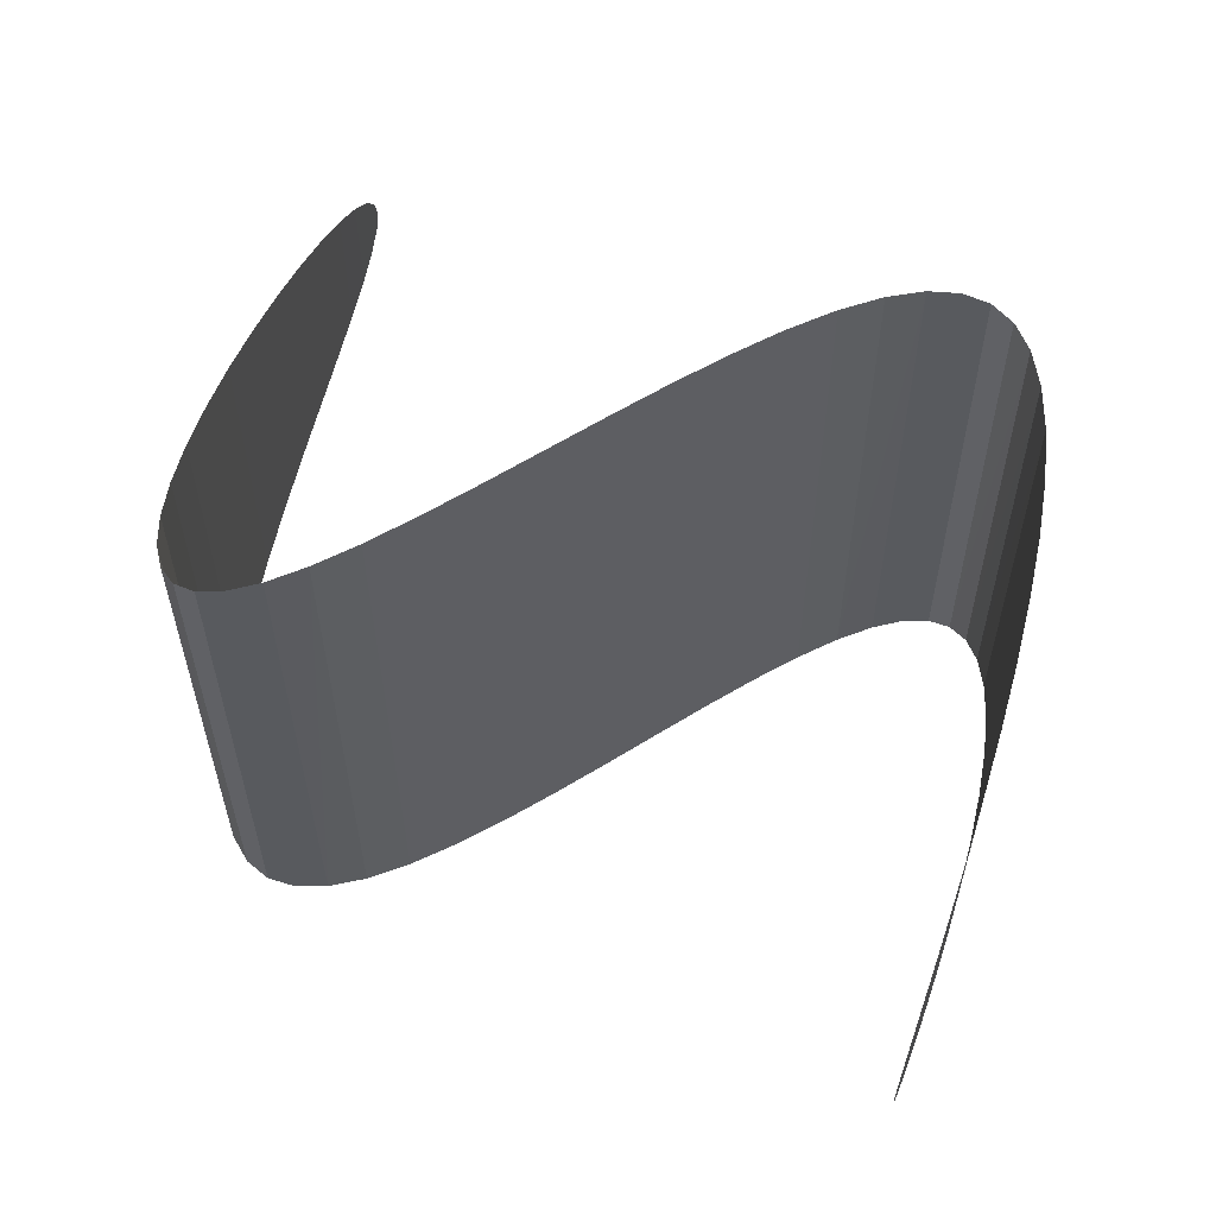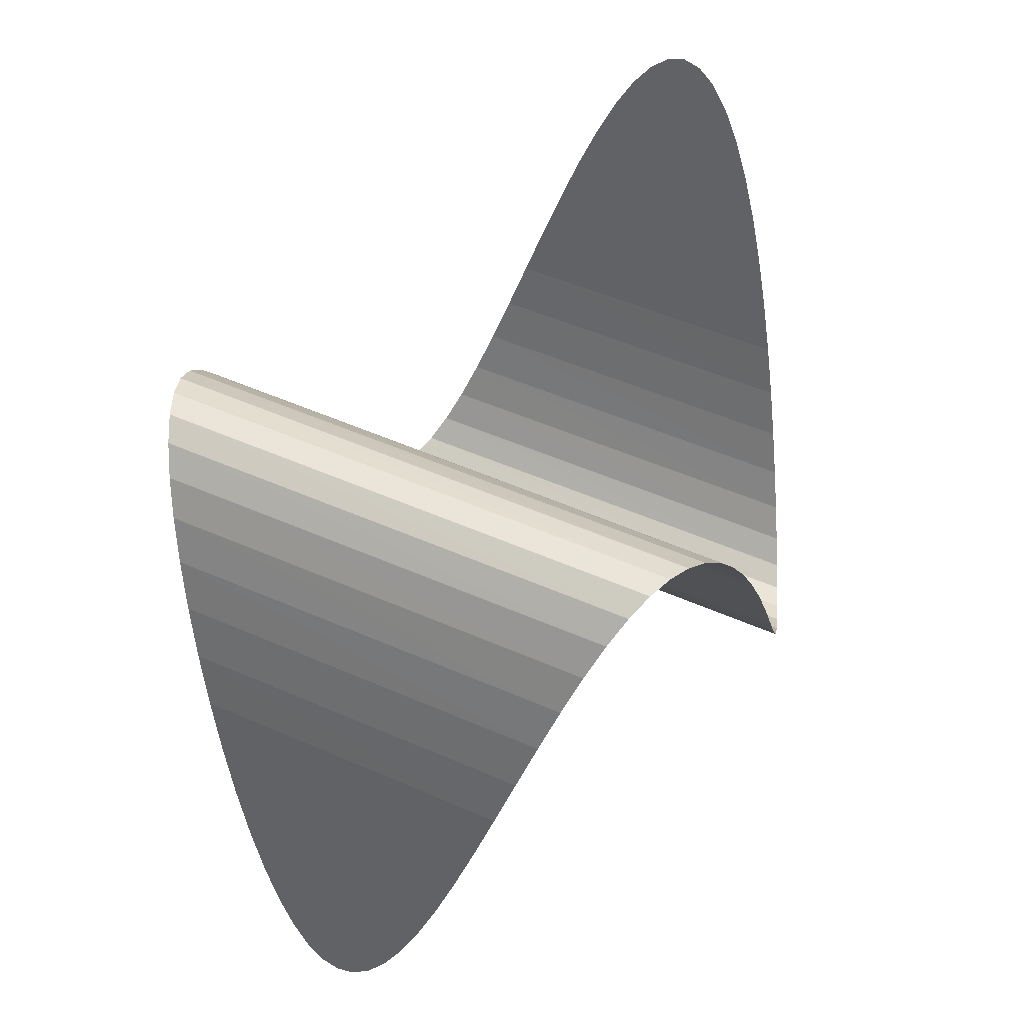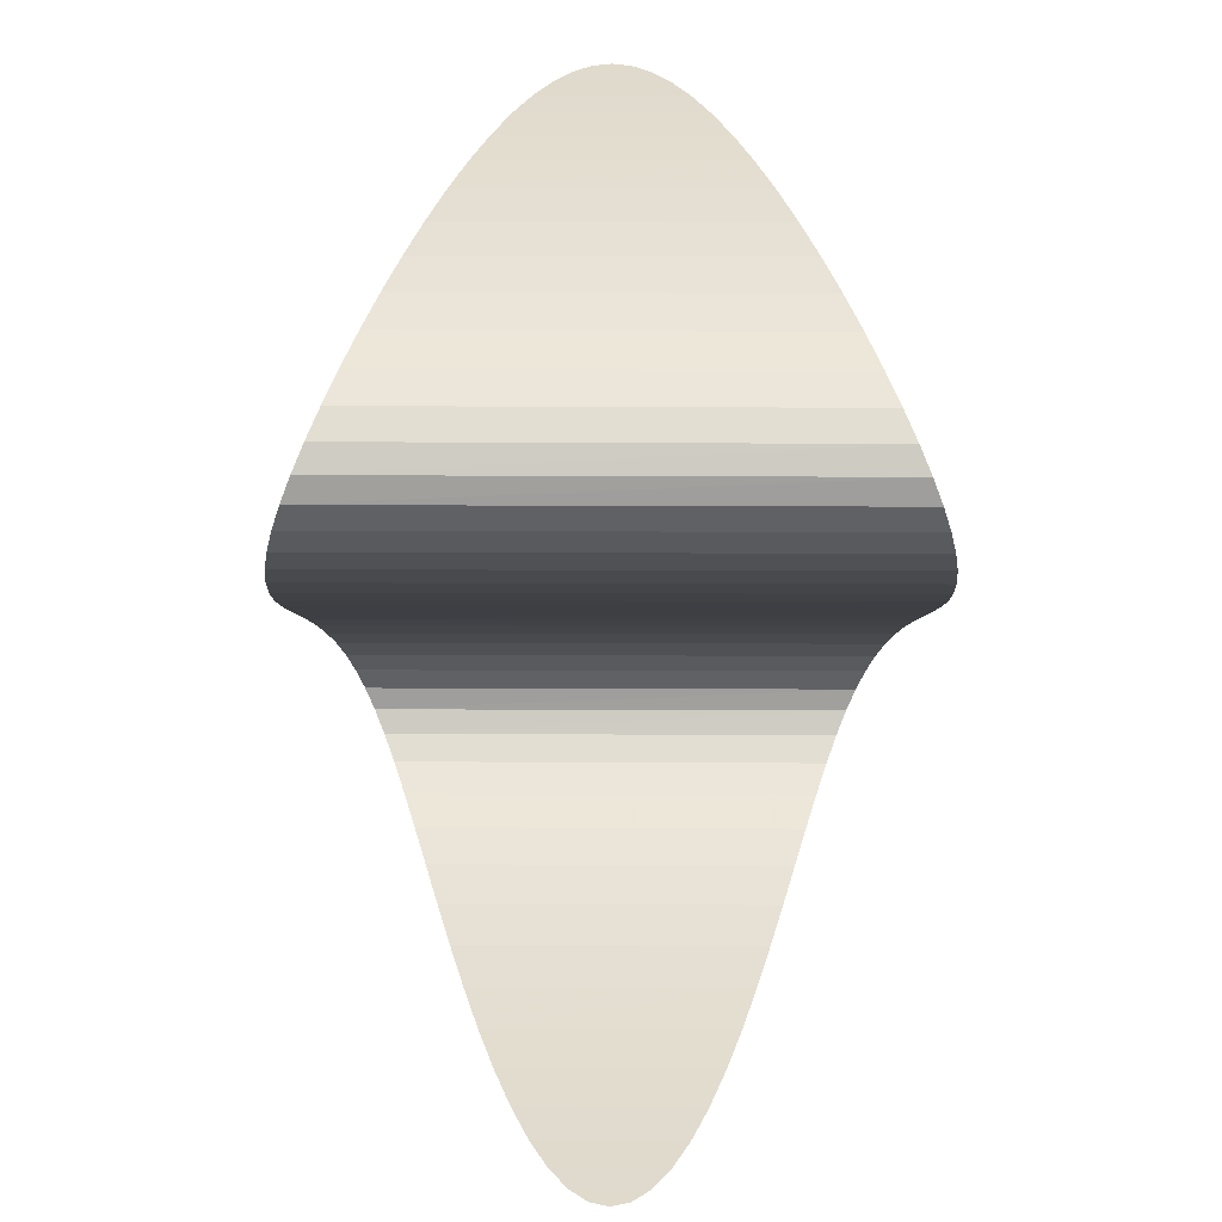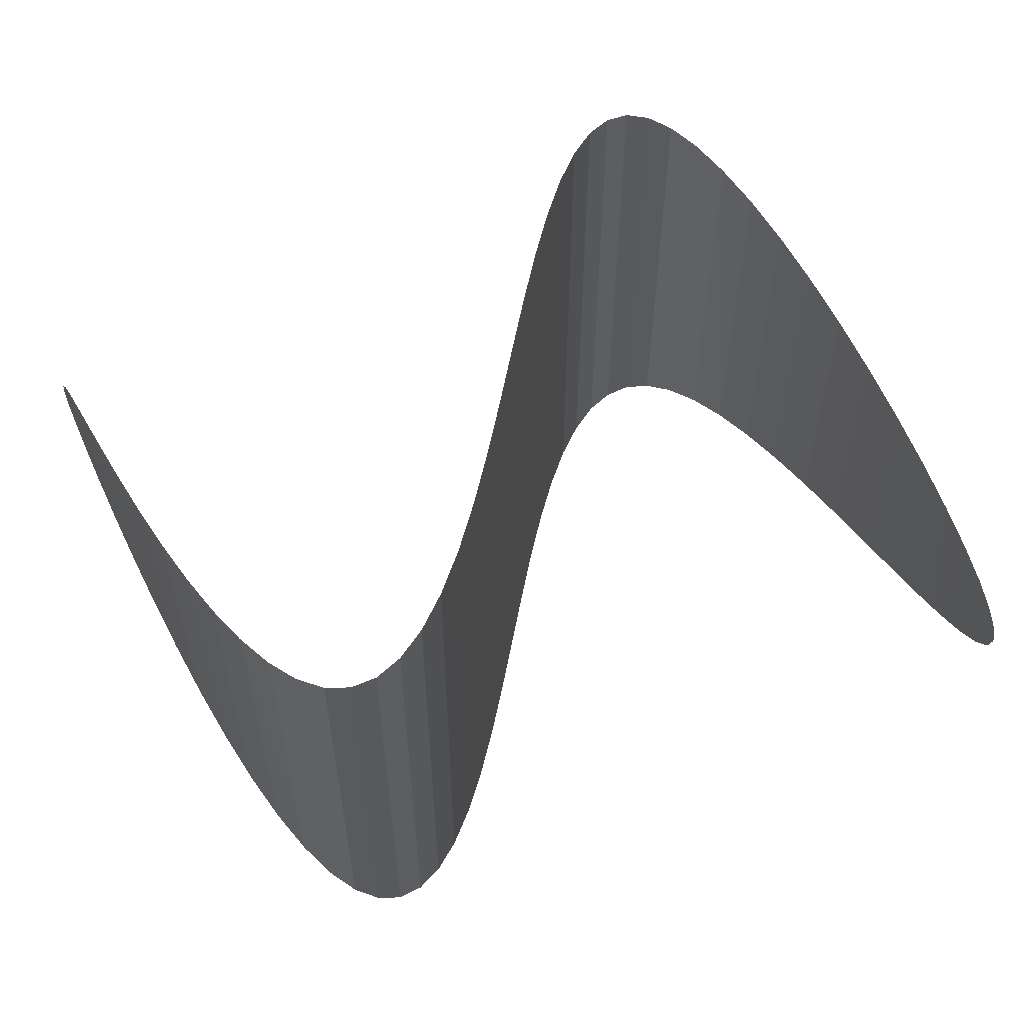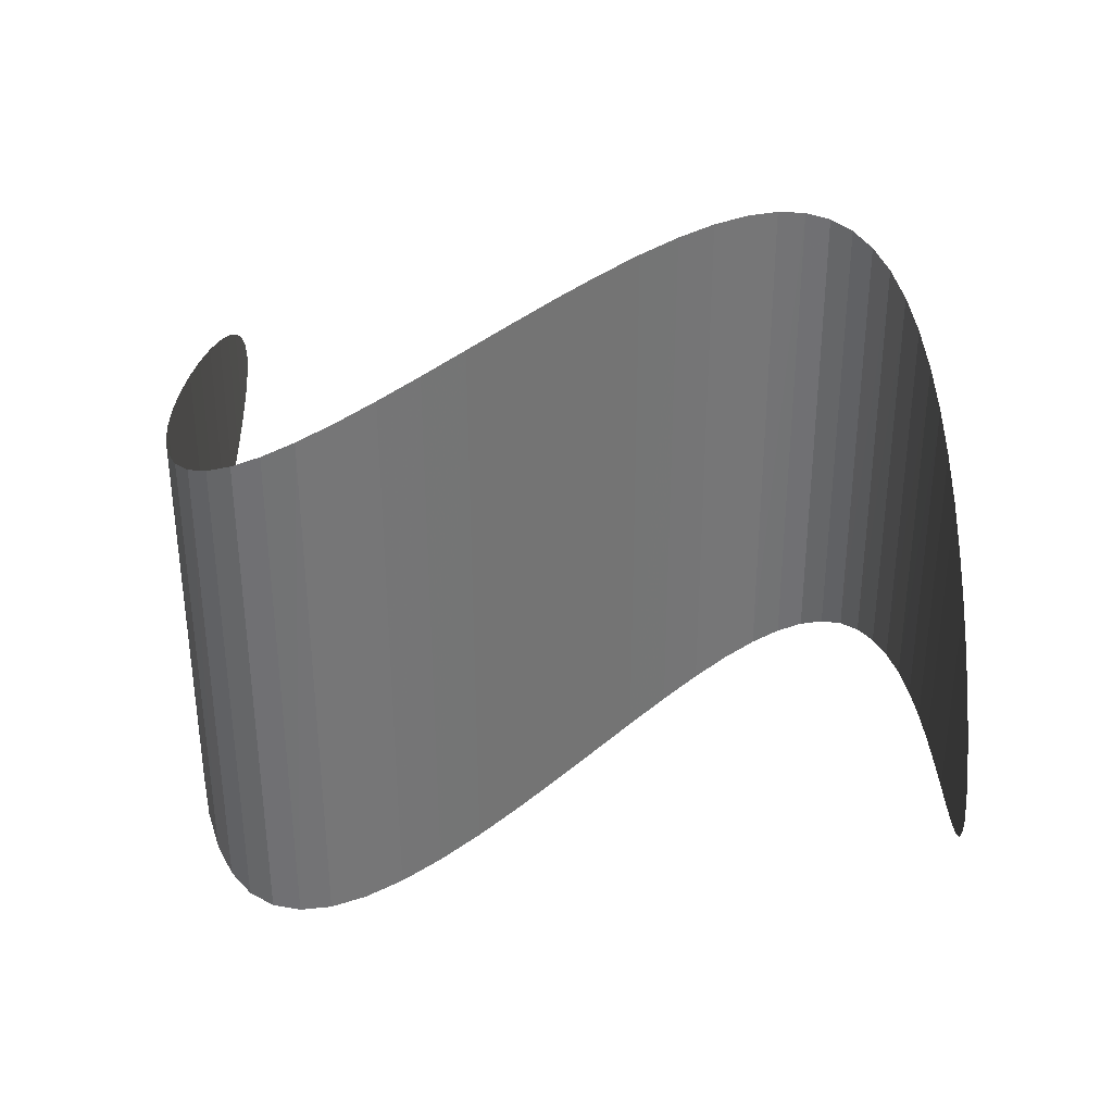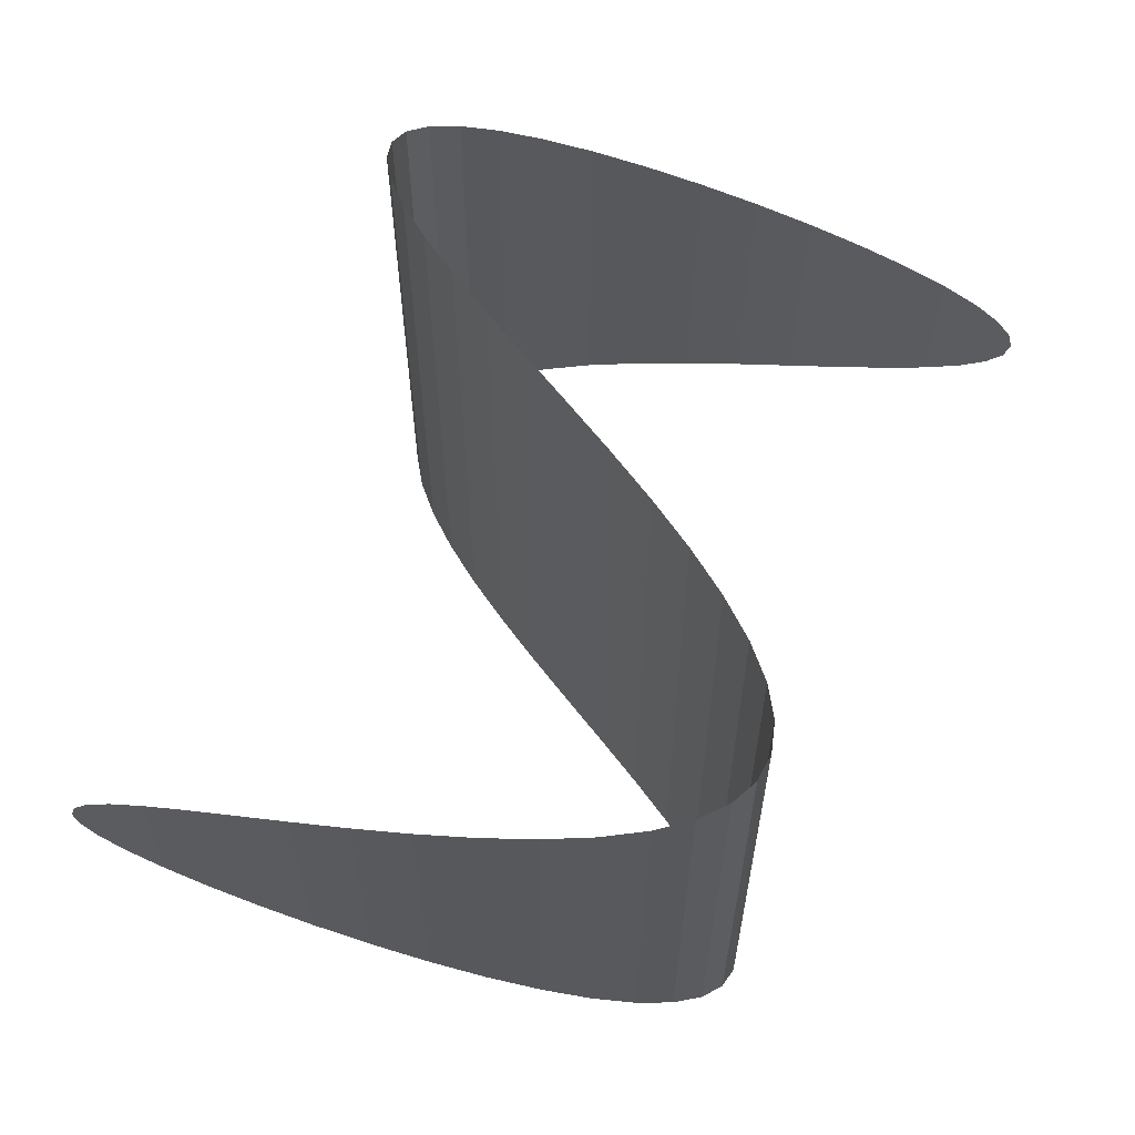
<metadata>
{"format":"obj","ext":"obj","renderer":"f3d","projection":"perspective","resolution":1024,"background":"white","views":[{"elev":57.7,"azim":30.1,"up":"+Y"},{"elev":52.4,"azim":-64.6,"up":"+Z"},{"elev":-67.1,"azim":89.9,"up":"+Z"},{"elev":57.6,"azim":163.9,"up":"+Y"},{"elev":35.3,"azim":14.6,"up":"+Y"},{"elev":60.6,"azim":116.5,"up":"+Y"}]}
</metadata>
<code>
v 1.5 0.001 1
v 1.497 0.06379 0.9817
v 1.488 0.1263 0.9287
v 1.473 0.1884 0.8427
v 1.452 0.2497 0.7269
v 1.426 0.31 0.5854
v 1.394 0.3691 0.4231
v 1.357 0.4267 0.2458
v 1.314 0.4826 0.0598
v 1.266 0.5367 -0.1283
v 1.213 0.5886 -0.3119
v 1.155 0.6382 -0.4844
v 1.092 0.6853 -0.6397
v 1.026 0.7297 -0.7724
v 0.955 0.7712 -0.8777
v 0.8805 0.8096 -0.952
v 0.8025 0.8449 -0.9925
v 0.7213 0.8768 -0.9978
v 0.6373 0.9053 -0.9678
v 0.5508 0.9301 -0.9035
v 0.4621 0.9514 -0.8073
v 0.3716 0.9688 -0.6824
v 0.2796 0.9825 -0.5333
v 0.1865 0.9922 -0.3653
v 0.09269 0.9981 -0.1844
v -0.0015 1 0.003
v -0.09568 0.998 0.1903
v -0.1895 0.992 0.3709
v -0.2825 0.9821 0.5384
v -0.3745 0.9683 0.6867
v -0.465 0.9507 0.8108
v -0.5536 0.9294 0.9061
v -0.64 0.9044 0.9693
v -0.7239 0.8758 0.9982
v -0.805 0.8438 0.9917
v -0.8829 0.8084 0.9501
v -0.9573 0.7699 0.8749
v -1.028 0.7283 0.7686
v -1.094 0.6838 0.6351
v -1.157 0.6367 0.4791
v -1.214 0.587 0.3062
v -1.267 0.535 0.1224
v -1.315 0.4809 -0.06578
v -1.358 0.4249 -0.2516
v -1.395 0.3672 -0.4285
v -1.427 0.3081 -0.5902
v -1.453 0.2477 -0.731
v -1.474 0.1864 -0.8459
v -1.488 0.1243 -0.9309
v -1.497 0.06179 -0.9828
v -1.5 -0.001 -1
v -1.497 -0.06379 -0.9817
v -1.488 -0.1263 -0.9287
v -1.473 -0.1884 -0.8427
v -1.452 -0.2497 -0.7269
v -1.426 -0.31 -0.5854
v -1.394 -0.3691 -0.4231
v -1.357 -0.4267 -0.2458
v -1.314 -0.4826 -0.0598
v -1.266 -0.5367 0.1283
v -1.213 -0.5886 0.3119
v -1.155 -0.6382 0.4844
v -1.092 -0.6853 0.6397
v -1.026 -0.7297 0.7724
v -0.955 -0.7712 0.8777
v -0.8805 -0.8096 0.952
v -0.8025 -0.8449 0.9925
v -0.7213 -0.8768 0.9978
v -0.6373 -0.9053 0.9678
v -0.5508 -0.9301 0.9035
v -0.4621 -0.9514 0.8073
v -0.3716 -0.9688 0.6824
v -0.2796 -0.9825 0.5333
v -0.1865 -0.9922 0.3653
v -0.09269 -0.9981 0.1844
v 0.0015 -1 -0.003
v 0.09568 -0.998 -0.1903
v 0.1895 -0.992 -0.3709
v 0.2825 -0.9821 -0.5384
v 0.3745 -0.9683 -0.6867
v 0.465 -0.9507 -0.8108
v 0.5536 -0.9294 -0.9061
v 0.64 -0.9044 -0.9693
v 0.7239 -0.8758 -0.9982
v 0.805 -0.8438 -0.9917
v 0.8829 -0.8084 -0.9501
v 0.9573 -0.7699 -0.8749
v 1.028 -0.7283 -0.7686
v 1.094 -0.6838 -0.6351
v 1.157 -0.6367 -0.4791
v 1.214 -0.587 -0.3062
v 1.267 -0.535 -0.1224
v 1.315 -0.4809 0.06578
v 1.358 -0.4249 0.2516
v 1.395 -0.3672 0.4285
v 1.427 -0.3081 0.5902
v 1.453 -0.2477 0.731
v 1.474 -0.1864 0.8459
v 1.488 -0.1243 0.9309
v 1.497 -0.06179 0.9828
f 1 2 100
f 2 99 100
f 2 3 99
f 3 98 99
f 3 4 98
f 4 97 98
f 4 5 97
f 5 96 97
f 5 6 96
f 6 95 96
f 6 7 95
f 7 94 95
f 7 8 94
f 8 93 94
f 8 9 93
f 9 92 93
f 9 10 92
f 10 91 92
f 10 11 91
f 11 90 91
f 11 12 90
f 12 89 90
f 12 13 89
f 13 88 89
f 13 14 88
f 14 87 88
f 14 15 87
f 15 86 87
f 15 16 86
f 16 85 86
f 16 17 85
f 17 84 85
f 17 18 84
f 18 83 84
f 18 19 83
f 19 82 83
f 19 20 82
f 20 81 82
f 20 21 81
f 21 80 81
f 21 22 80
f 22 79 80
f 22 23 79
f 23 78 79
f 23 24 78
f 24 77 78
f 24 25 77
f 25 76 77
f 25 26 76
f 26 75 76
f 26 27 75
f 27 74 75
f 27 28 74
f 28 73 74
f 28 29 73
f 29 72 73
f 29 30 72
f 30 71 72
f 30 31 71
f 31 70 71
f 31 32 70
f 32 69 70
f 32 33 69
f 33 68 69
f 33 34 68
f 34 67 68
f 34 35 67
f 35 66 67
f 35 36 66
f 36 65 66
f 36 37 65
f 37 64 65
f 37 38 64
f 38 63 64
f 38 39 63
f 39 62 63
f 39 40 62
f 40 61 62
f 40 41 61
f 41 60 61
f 41 42 60
f 42 59 60
f 42 43 59
f 43 58 59
f 43 44 58
f 44 57 58
f 44 45 57
f 45 56 57
f 45 46 56
f 46 55 56
f 46 47 55
f 47 54 55
f 47 48 54
f 48 53 54
f 48 49 53
f 49 52 53
f 49 50 52
f 50 51 52

</code>
